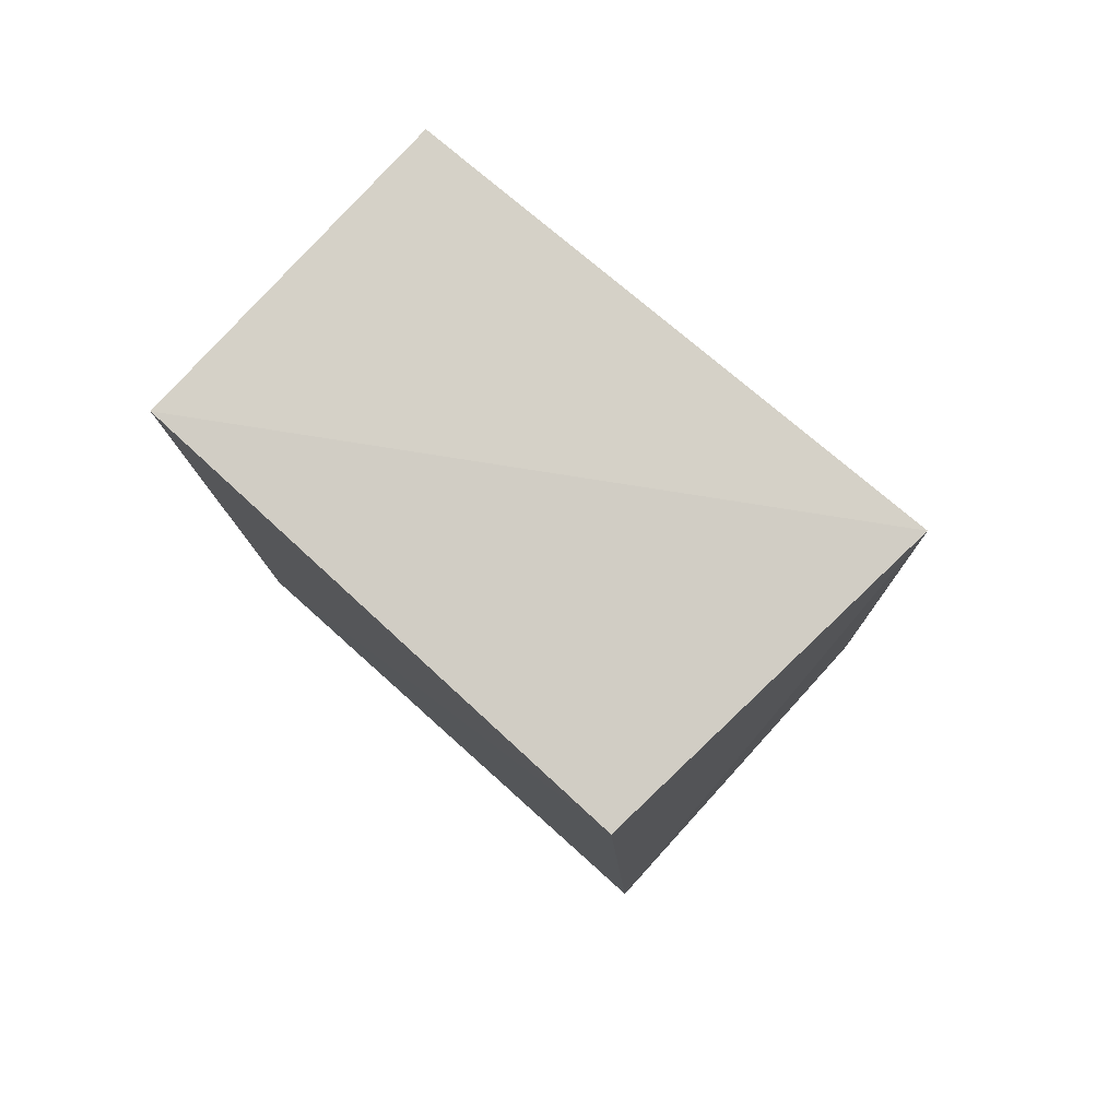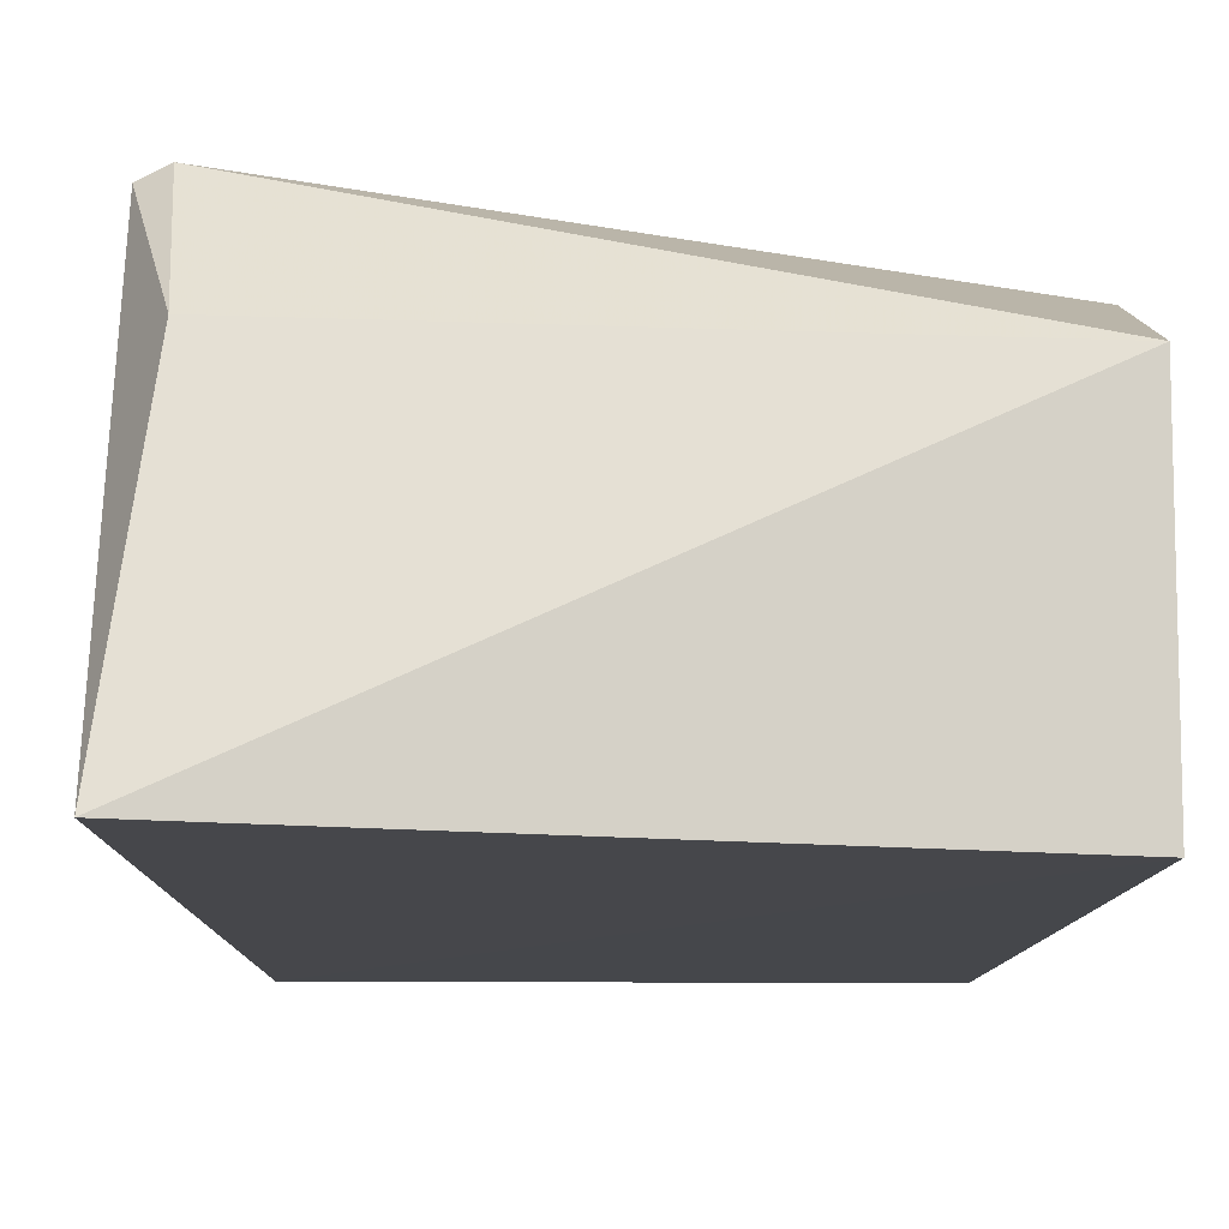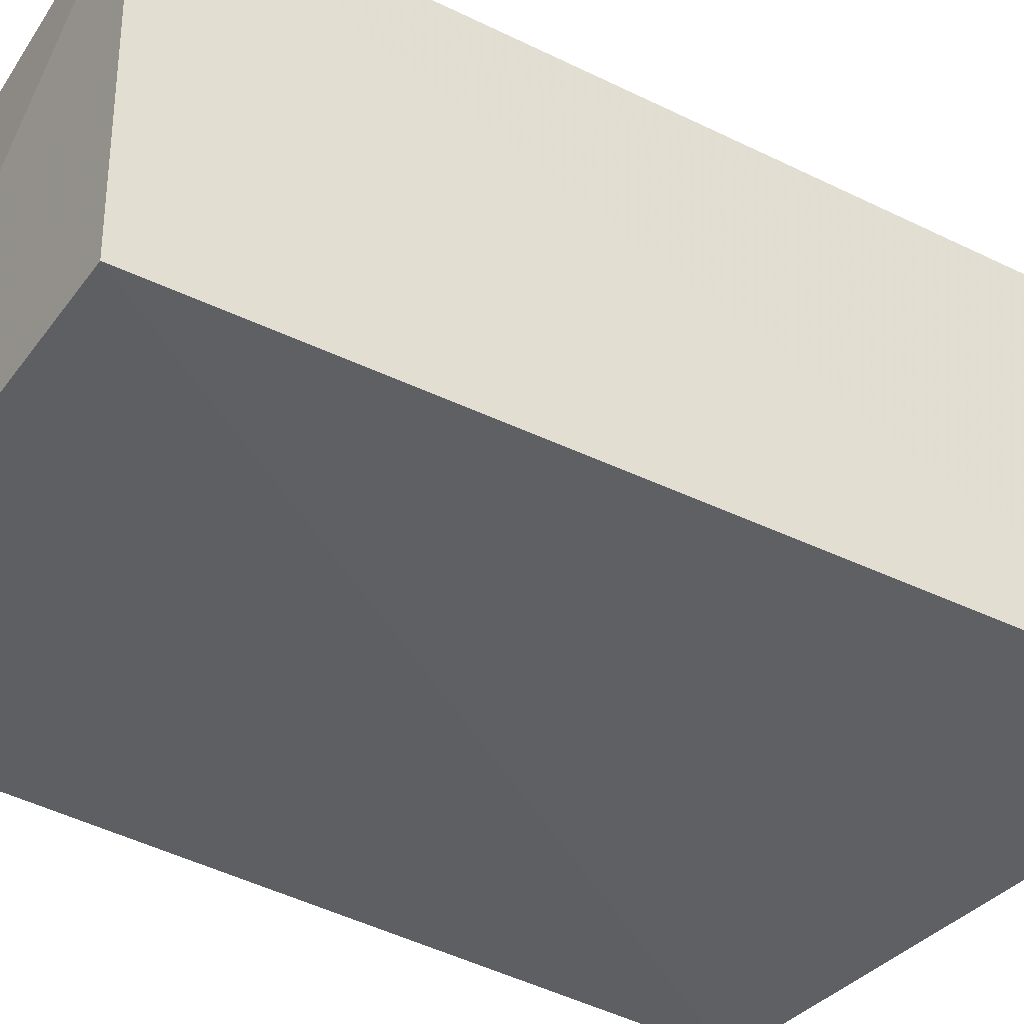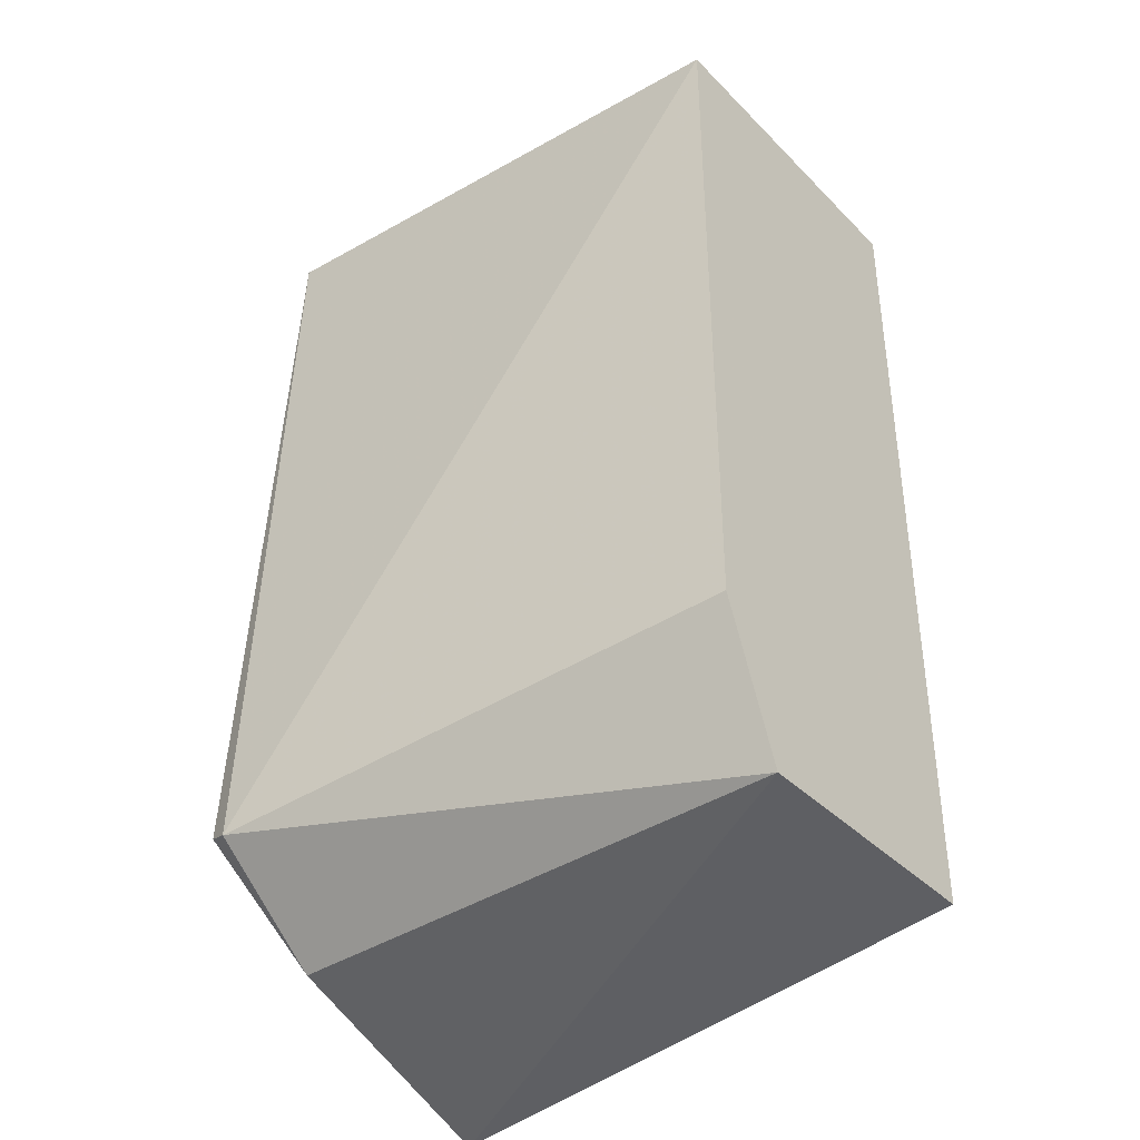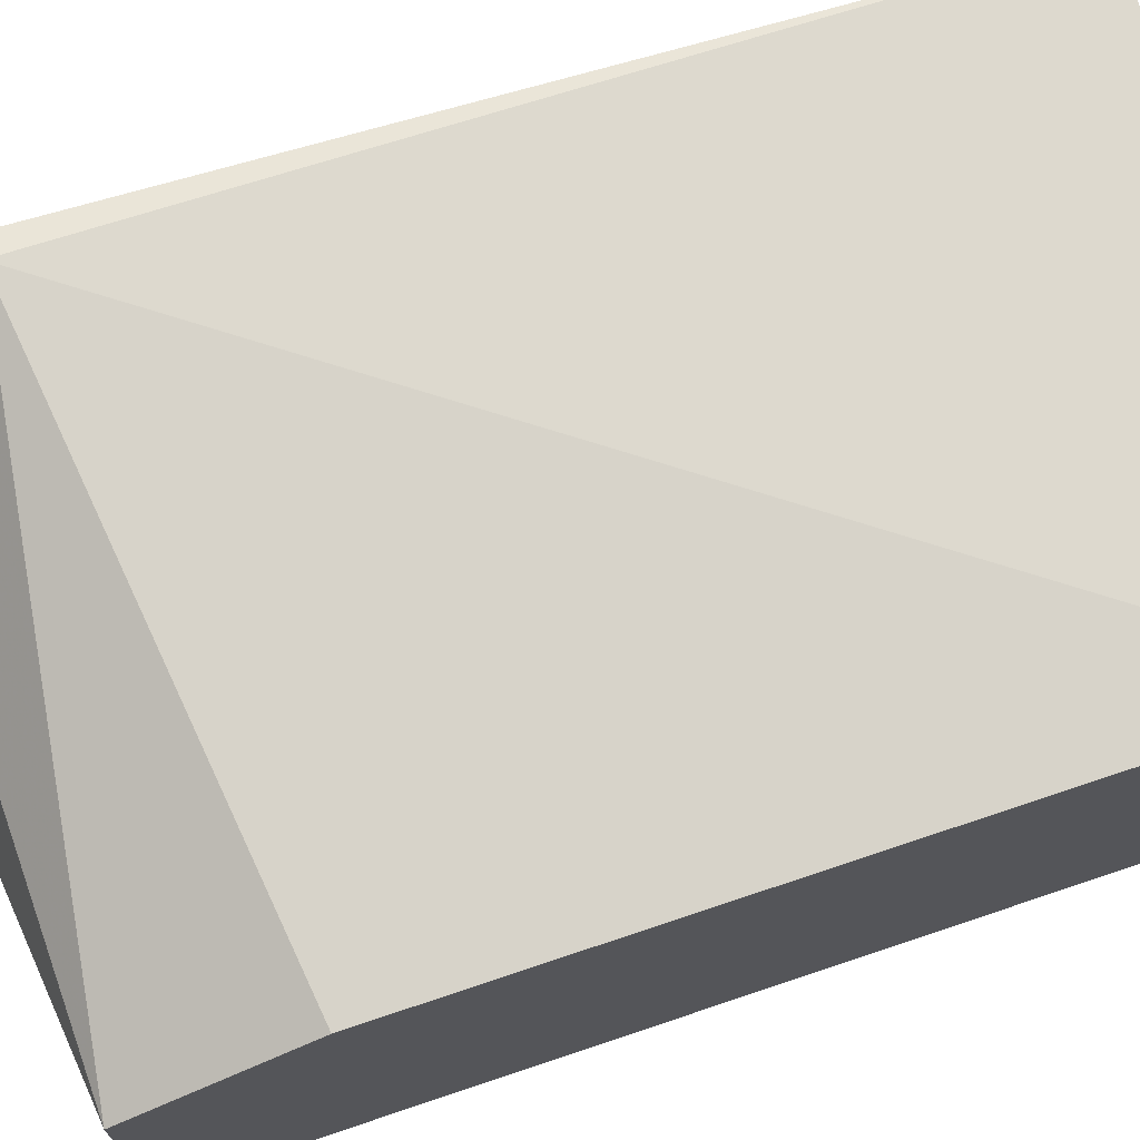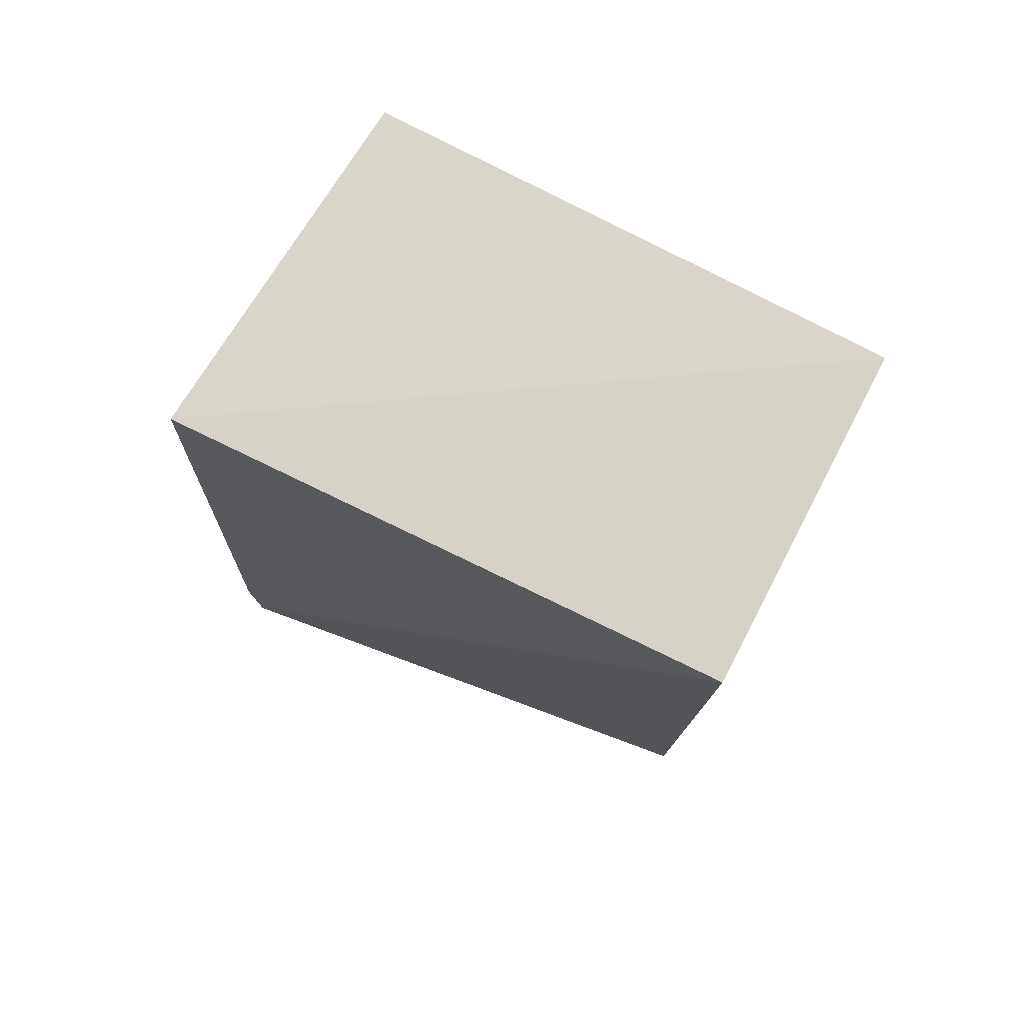
<metadata>
{"format":"obj","ext":"obj","renderer":"f3d","projection":"perspective","resolution":1024,"background":"white","views":[{"elev":79.8,"azim":42.5,"up":"+Z"},{"elev":-10.2,"azim":178.1,"up":"+Y"},{"elev":-41.9,"azim":56.7,"up":"+Y"},{"elev":-38.6,"azim":-141.1,"up":"+Z"},{"elev":71.3,"azim":-108.6,"up":"+Y"},{"elev":77.8,"azim":-152.5,"up":"+Z"}]}
</metadata>
<code>
v 0.2652 -0.01558 0.1931
v 0.2865 -0.01091 -0.2686
v 0.2855 0.1763 -0.1818
v 0.007576 0.1511 0.1931
v 0.007576 -0.01558 -0.2311
v 0.2776 0.1606 0.2042
v 0.007576 -0.01558 0.1931
v 0.007576 0.1208 -0.2311
v 0.2737 0.181 -0.1864
v 0.007576 0.1511 -0.1553
v 0.2695 0.1244 -0.2364
f 5 2 1
f 6 1 2
f 6 2 3
f 7 5 1
f 7 4 5
f 7 6 4
f 7 1 6
f 8 2 5
f 8 5 4
f 9 6 3
f 9 4 6
f 10 9 8
f 10 8 4
f 10 4 9
f 11 9 3
f 11 3 2
f 11 2 8
f 11 8 9

</code>
